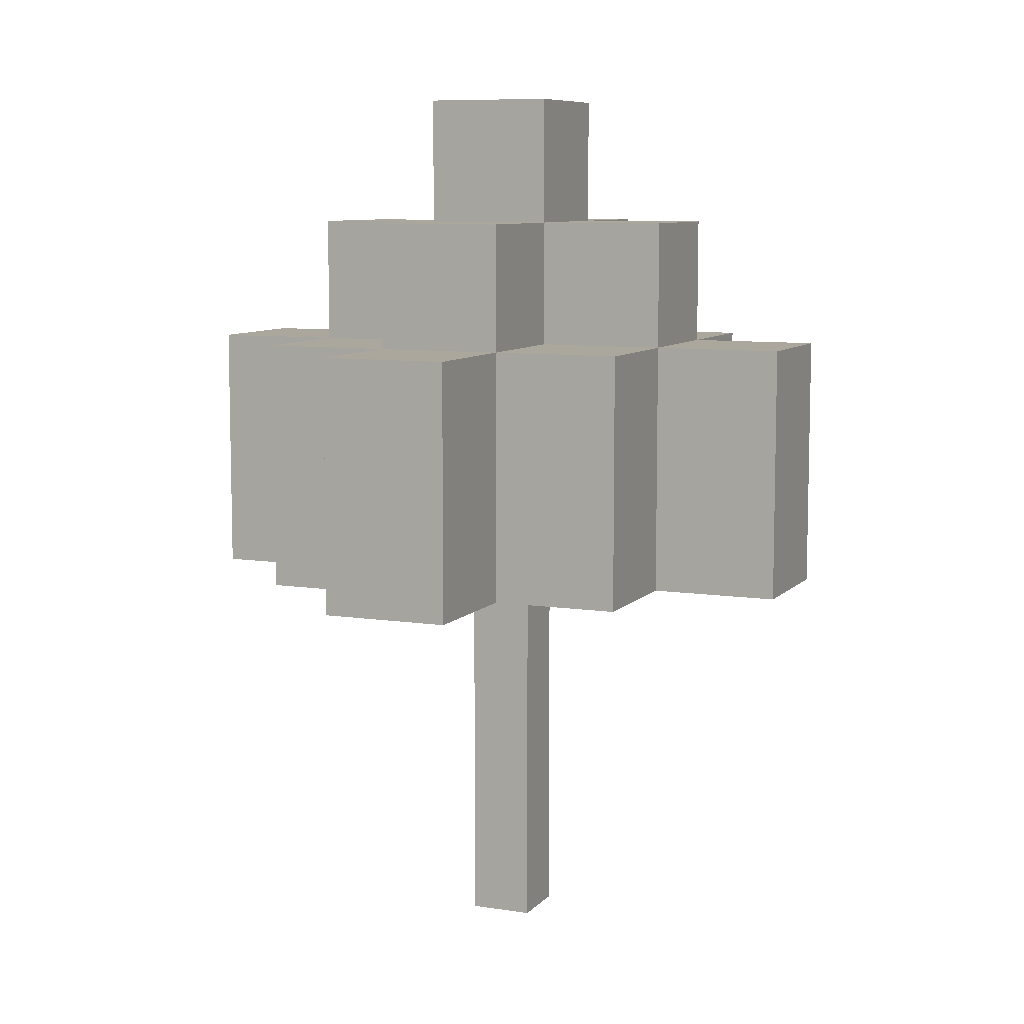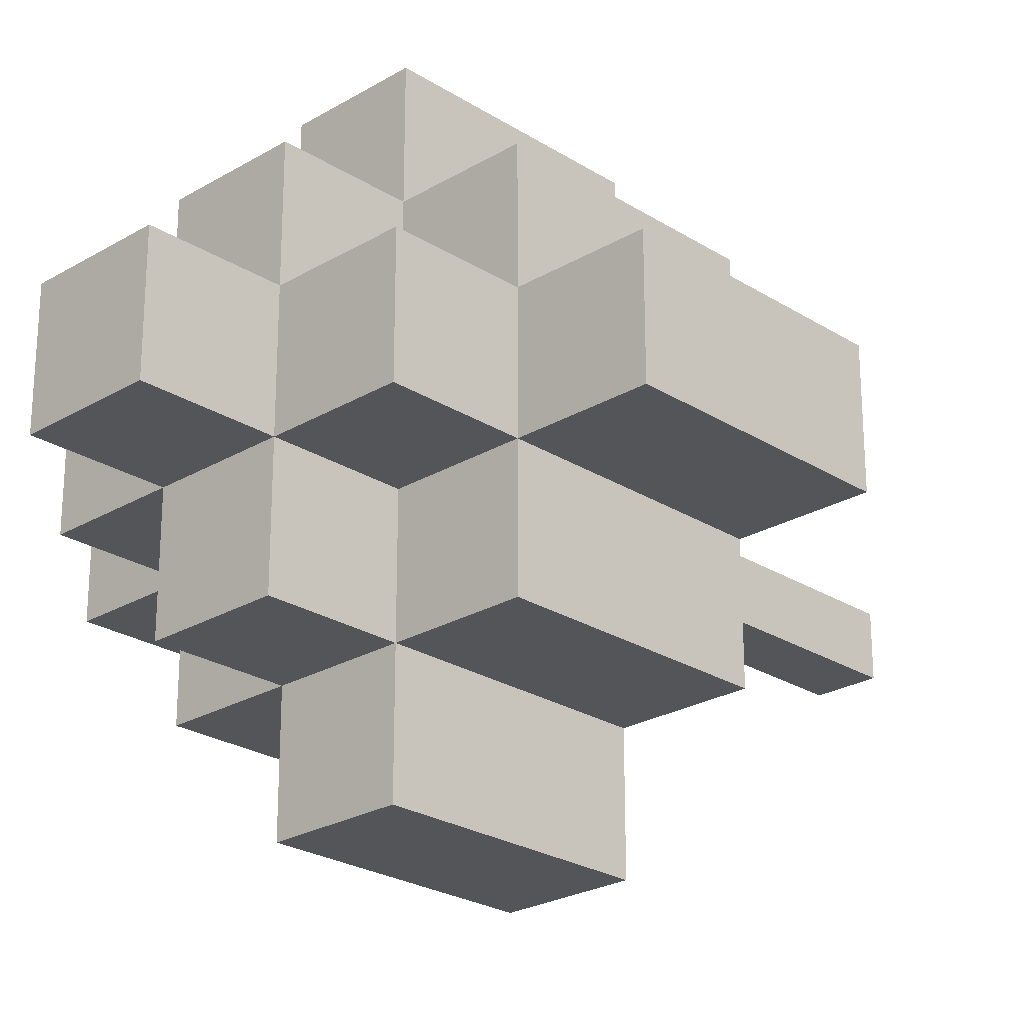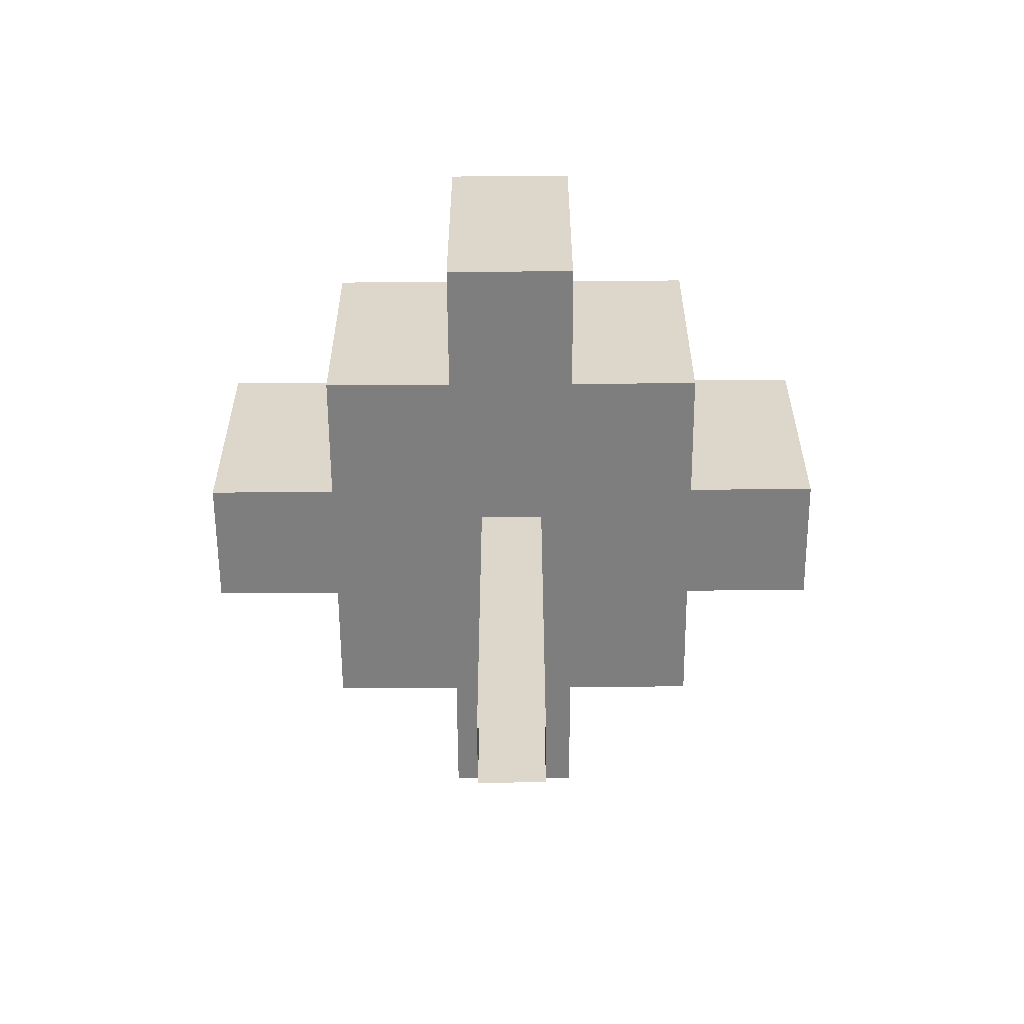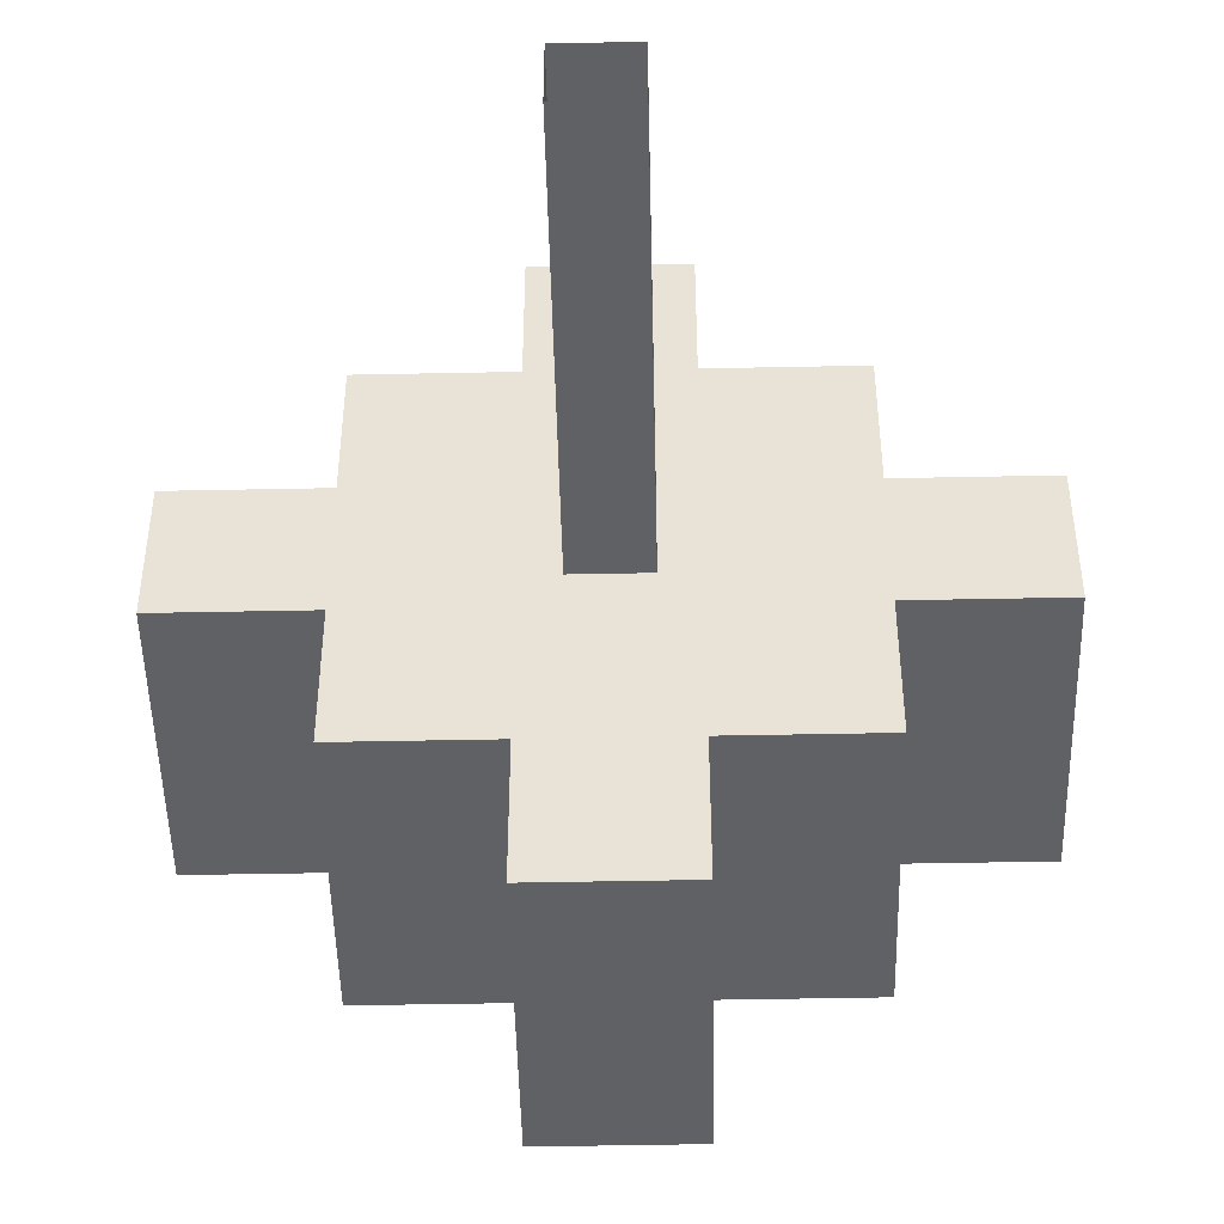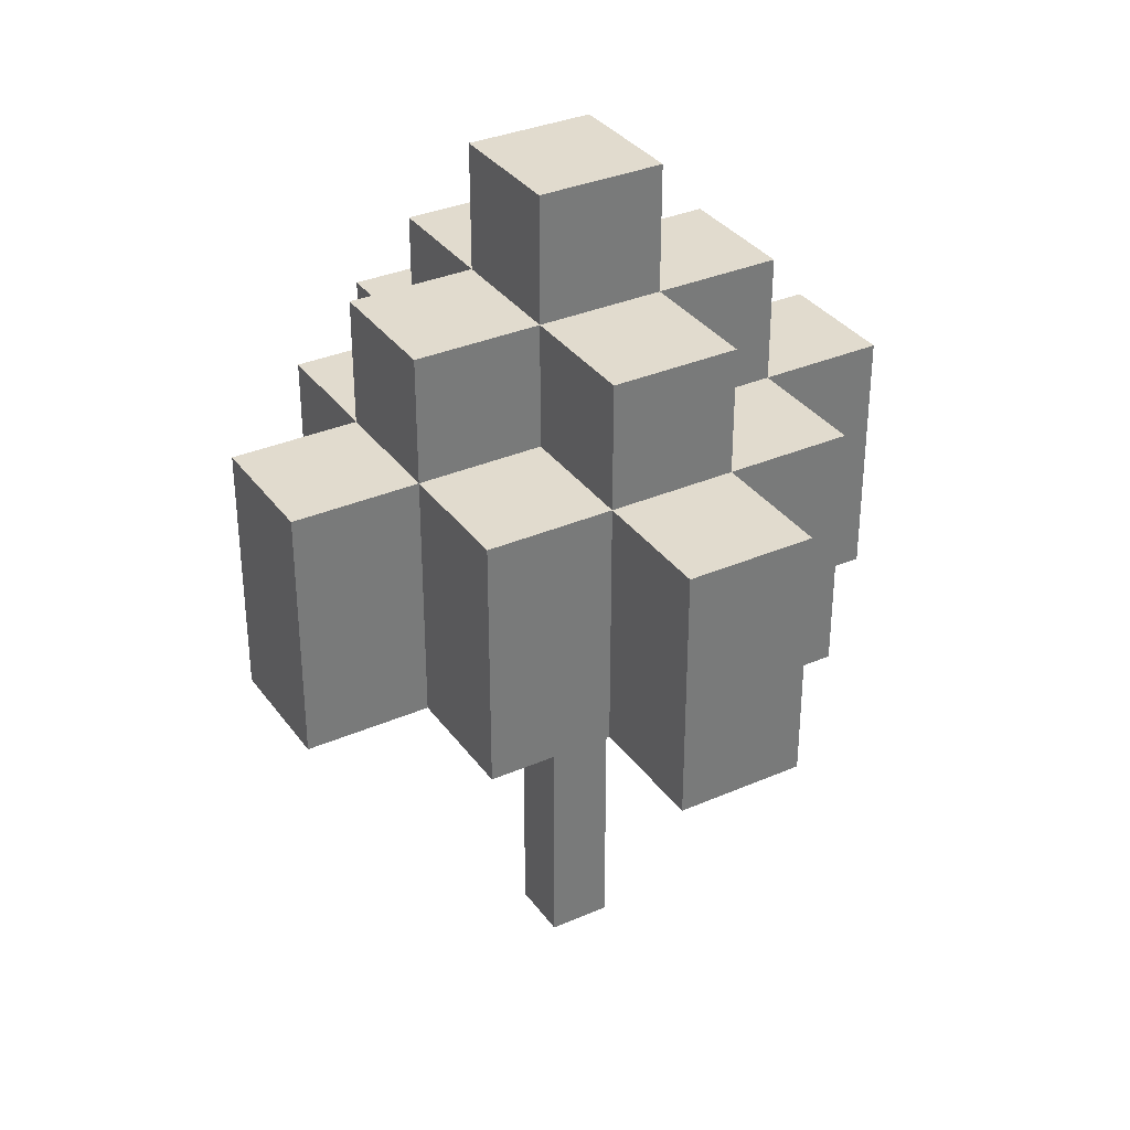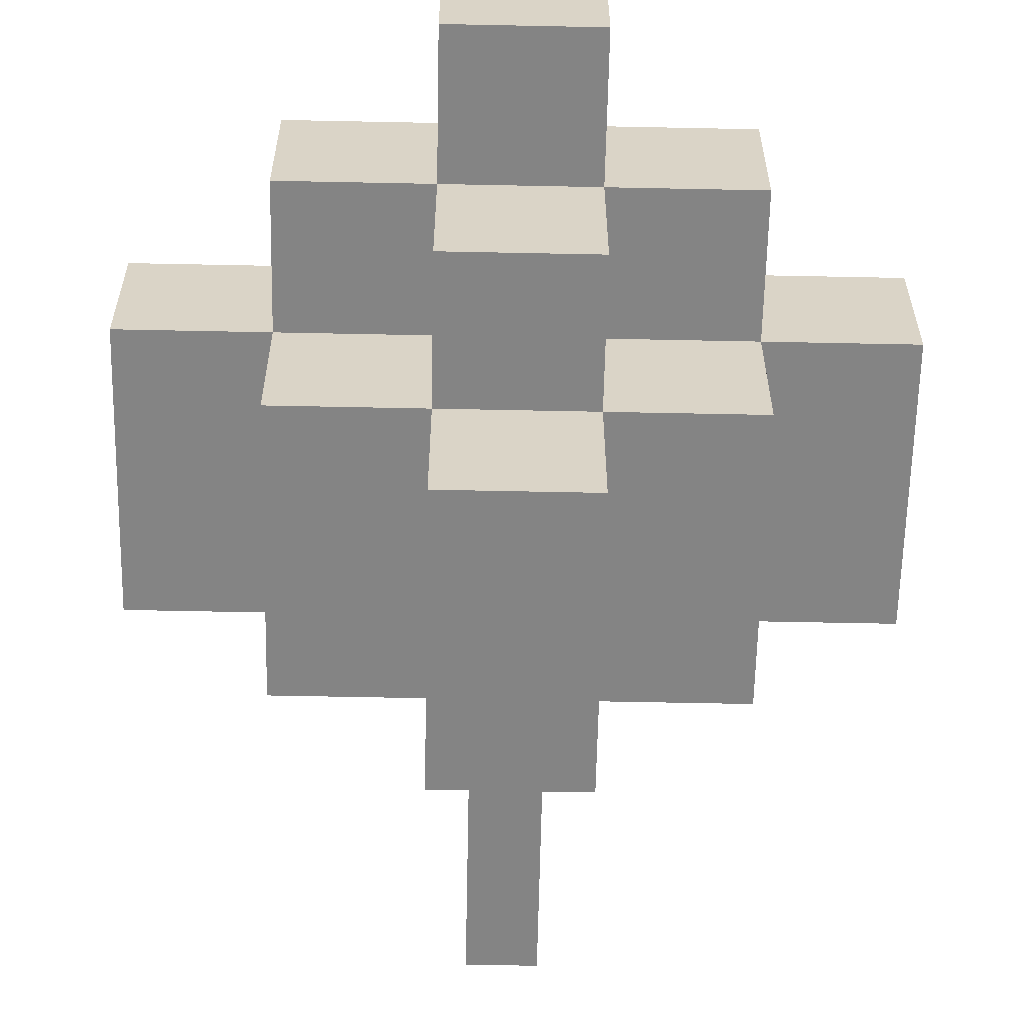
<metadata>
{"format":"obj","ext":"obj","renderer":"f3d","projection":"perspective","resolution":1024,"background":"white","views":[{"elev":8.4,"azim":-156.9,"up":"+Z"},{"elev":-24.6,"azim":44.1,"up":"+Y"},{"elev":-59.5,"azim":0.4,"up":"+Z"},{"elev":-47.9,"azim":-178.7,"up":"+Y"},{"elev":33.9,"azim":-30.5,"up":"+Z"},{"elev":-61.3,"azim":-1.2,"up":"+Y"}]}
</metadata>
<code>
g fort_background_virtual_forest_tree_01
v -0.2522 -0.2485 0
v 0.2478 -0.2485 3.005
v 0.2478 -0.2485 0
v -0.2522 -0.2485 3.005
v 0.2478 -0.2485 0
v 0.2478 0.2515 3.005
v 0.2478 0.2515 0
v 0.2478 -0.2485 3.005
v 0.2478 0.2515 0
v -0.2522 0.2515 3.005
v -0.2522 0.2515 -1e-06
v 0.2478 0.2515 3.005
v -0.2522 0.2515 -1e-06
v -0.2522 -0.2485 3.005
v -0.2522 -0.2485 0
v -0.2522 0.2515 3.005
f -14 -15 -16
f -13 -16 -15
f -10 -11 -12
f -9 -12 -11
f -6 -7 -8
f -5 -8 -7
f -2 -3 -4
f -1 -4 -3
v 0.5 -2.5 5
v -0.5 -2.5 3
v -0.5 -2.5 5
v 0.5 -2.5 3
v 2.5 0.5 5
v 2.5 -0.5 3
v 2.5 -0.5 5
v 2.5 0.5 3
v -0.5 2.5 5
v 0.5 2.5 3
v 0.5 2.5 5
v -0.5 2.5 3
v -2.5 -0.5 5
v -2.5 0.5 3
v -2.5 0.5 5
v -2.5 -0.5 3
v 1.5 -1.5 5
v 1.5 -0.5 3
v 1.5 -1.5 3
v 1.5 -0.5 5
v 1.5 0.5 6
v 1.5 0.5 5
v 1.5 -0.5 6
v 1.5 1.5 3
v 1.5 0.5 3
v 1.5 1.5 5
v 0.5 -0.5 6
v -0.5 -1.5 6
v -0.5 -0.5 6
v 0.5 -1.5 6
v 0.5 0.5 6
v 1.5 -0.5 6
v 1.5 0.5 6
v -0.5 0.5 6
v 0.5 1.5 6
v -0.5 1.5 6
v -1.5 0.5 6
v -1.5 -0.5 6
v -1.5 -0.5 5
v -1.5 -1.5 3
v -1.5 -0.5 3
v -1.5 -1.5 5
v -1.5 0.5 5
v -1.5 -0.5 6
v -1.5 0.5 6
v -1.5 0.5 3
v -1.5 1.5 5
v -1.5 1.5 3
v 0.5 -2.5 5
v 0.5 -1.5 3
v 0.5 -2.5 3
v 0.5 -1.5 5
v 0.5 -0.5 6
v 0.5 -0.5 5
v 0.5 -1.5 6
v 0.5 0.5 7
v 0.5 0.5 6
v 0.5 -0.5 7
v 0.5 1.5 6
v 0.5 0.5 5
v 0.5 1.5 5
v 0.5 2.5 3
v 0.5 1.5 3
v 0.5 2.5 5
v -0.5 -1.5 5
v -0.5 -2.5 3
v -0.5 -1.5 3
v -0.5 -2.5 5
v -0.5 -0.5 5
v -0.5 -1.5 6
v -0.5 -0.5 6
v -0.5 0.5 6
v -0.5 -0.5 7
v -0.5 0.5 7
v -0.5 1.5 5
v -0.5 0.5 5
v -0.5 1.5 6
v -0.5 1.5 3
v -0.5 2.5 5
v -0.5 2.5 3
v -0.5 1.5 5
v 0.5 2.5 5
v 0.5 1.5 5
v -0.5 2.5 5
v 1.5 0.5 5
v 0.5 0.5 5
v 1.5 1.5 5
v -0.5 0.5 5
v -1.5 1.5 5
v -1.5 0.5 5
v 2.5 -0.5 5
v 1.5 -0.5 5
v 2.5 0.5 5
v 1.5 -1.5 5
v 0.5 -0.5 5
v 0.5 -1.5 5
v -1.5 -0.5 5
v -2.5 0.5 5
v -2.5 -0.5 5
v -0.5 -1.5 5
v -0.5 -0.5 5
v -1.5 -1.5 5
v 0.5 -2.5 5
v -0.5 -2.5 5
v 1.5 1.5 5
v 0.5 1.5 3
v 1.5 1.5 3
v 0.5 1.5 5
v -0.5 1.5 6
v -0.5 1.5 5
v 0.5 1.5 6
v -1.5 1.5 3
v -0.5 1.5 3
v -1.5 1.5 5
v 0.5 -1.5 5
v 1.5 -1.5 3
v 0.5 -1.5 3
v 1.5 -1.5 5
v -0.5 -1.5 6
v -0.5 -1.5 5
v 0.5 -1.5 6
v -0.5 -1.5 3
v -1.5 -1.5 5
v -1.5 -1.5 3
v 1.5 -0.5 5
v 2.5 -0.5 3
v 1.5 -0.5 3
v 2.5 -0.5 5
v 0.5 -0.5 5
v 1.5 -0.5 6
v 0.5 -0.5 6
v -0.5 -0.5 6
v 0.5 -0.5 7
v -0.5 -0.5 7
v -1.5 -0.5 5
v -0.5 -0.5 5
v -1.5 -0.5 6
v -1.5 -0.5 3
v -2.5 -0.5 5
v -2.5 -0.5 3
v 2.5 0.5 5
v 1.5 0.5 3
v 2.5 0.5 3
v 1.5 0.5 5
v 0.5 0.5 6
v 0.5 0.5 5
v 1.5 0.5 6
v -0.5 0.5 7
v -0.5 0.5 6
v 0.5 0.5 7
v -1.5 0.5 6
v -0.5 0.5 5
v -1.5 0.5 5
v -2.5 0.5 3
v -1.5 0.5 3
v -2.5 0.5 5
v 0.5 -0.5 7
v -0.5 0.5 7
v 0.5 0.5 7
v -0.5 -0.5 7
v 1.5 -0.5 3
v 0.5 -1.5 3
v 1.5 -1.5 3
v -0.5 -1.5 3
v -0.5 -2.5 3
v 0.5 -2.5 3
v -1.5 0.5 3
v -1.5 -0.5 3
v -1.5 -1.5 3
v -2.5 0.5 3
v -2.5 -0.5 3
v 0.5 1.5 3
v -0.5 1.5 3
v -1.5 1.5 3
v 0.5 2.5 3
v -0.5 2.5 3
v 1.5 0.5 3
v 1.5 1.5 3
v 2.5 -0.5 3
v 2.5 0.5 3
f -178 -179 -180
f -177 -180 -179
f -174 -175 -176
f -173 -176 -175
f -170 -171 -172
f -169 -172 -171
f -166 -167 -168
f -165 -168 -167
f -162 -163 -164
f -161 -164 -163
f -159 -160 -161
f -158 -161 -160
f -156 -157 -159
f -155 -159 -157
f -152 -153 -154
f -151 -154 -153
f -154 -149 -150
f -148 -150 -149
f -150 -146 -147
f -145 -147 -146
f -147 -144 -152
f -143 -152 -144
f -140 -141 -142
f -139 -142 -141
f -142 -137 -138
f -136 -138 -137
f -138 -134 -135
f -133 -135 -134
f -130 -131 -132
f -129 -132 -131
f -127 -128 -129
f -126 -129 -128
f -124 -125 -128
f -123 -128 -125
f -124 -121 -122
f -120 -122 -121
f -118 -119 -120
f -117 -120 -119
f -114 -115 -116
f -113 -116 -115
f -116 -111 -112
f -110 -112 -111
f -110 -108 -109
f -107 -109 -108
f -105 -109 -106
f -104 -106 -109
f -106 -102 -103
f -101 -103 -102
f -98 -99 -100
f -97 -100 -99
f -95 -96 -98
f -94 -98 -96
f -100 -92 -93
f -91 -93 -92
f -89 -90 -96
f -88 -96 -90
f -89 -86 -87
f -85 -87 -86
f -91 -83 -84
f -82 -84 -83
f -80 -84 -81
f -79 -81 -84
f -85 -81 -78
f -77 -78 -81
f -74 -75 -76
f -73 -76 -75
f -71 -72 -73
f -70 -73 -72
f -68 -69 -71
f -67 -71 -69
f -64 -65 -66
f -63 -66 -65
f -61 -66 -62
f -60 -62 -66
f -61 -58 -59
f -57 -59 -58
f -54 -55 -56
f -53 -56 -55
f -56 -51 -52
f -50 -52 -51
f -50 -48 -49
f -47 -49 -48
f -45 -49 -46
f -44 -46 -49
f -46 -42 -43
f -41 -43 -42
f -38 -39 -40
f -37 -40 -39
f -35 -36 -37
f -34 -37 -36
f -32 -33 -36
f -31 -36 -33
f -32 -29 -30
f -28 -30 -29
f -26 -27 -28
f -25 -28 -27
f -22 -23 -24
f -21 -24 -23
f -18 -19 -20
f -19 -17 -20
f -16 -17 -19
f -15 -16 -19
f -17 -14 -20
f -13 -14 -17
f -12 -13 -17
f -11 -14 -13
f -10 -11 -13
f -14 -9 -20
f -8 -9 -14
f -7 -8 -14
f -6 -9 -8
f -5 -6 -8
f -9 -4 -20
f -3 -4 -9
f -1 -2 -4
f -4 -2 -20

</code>
